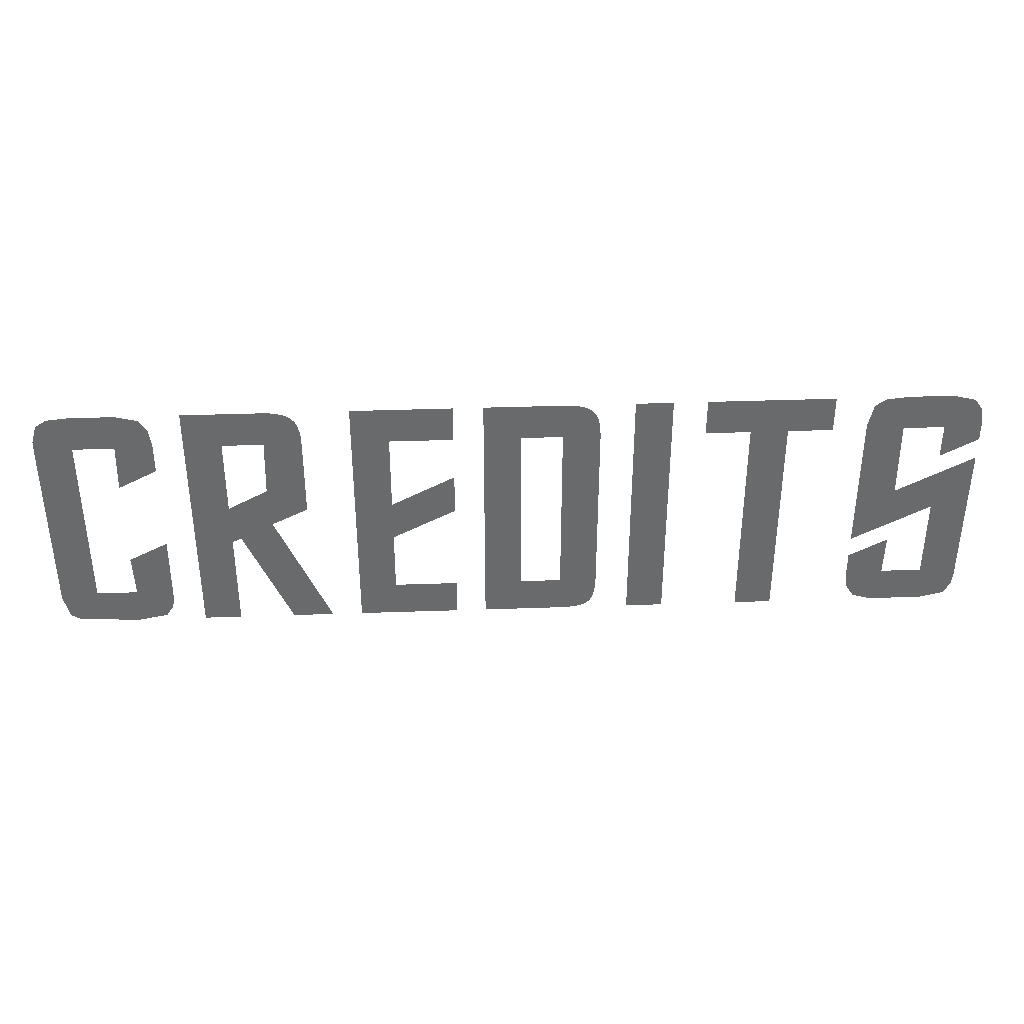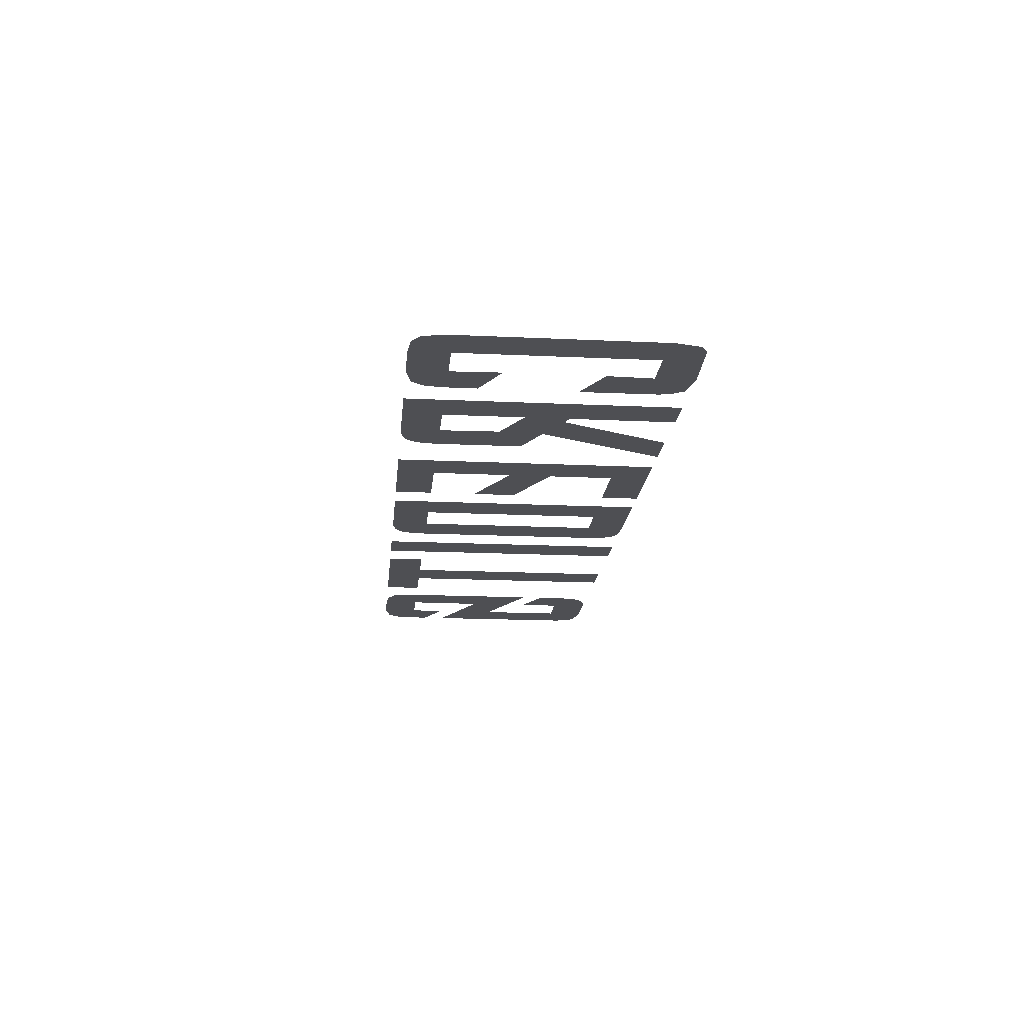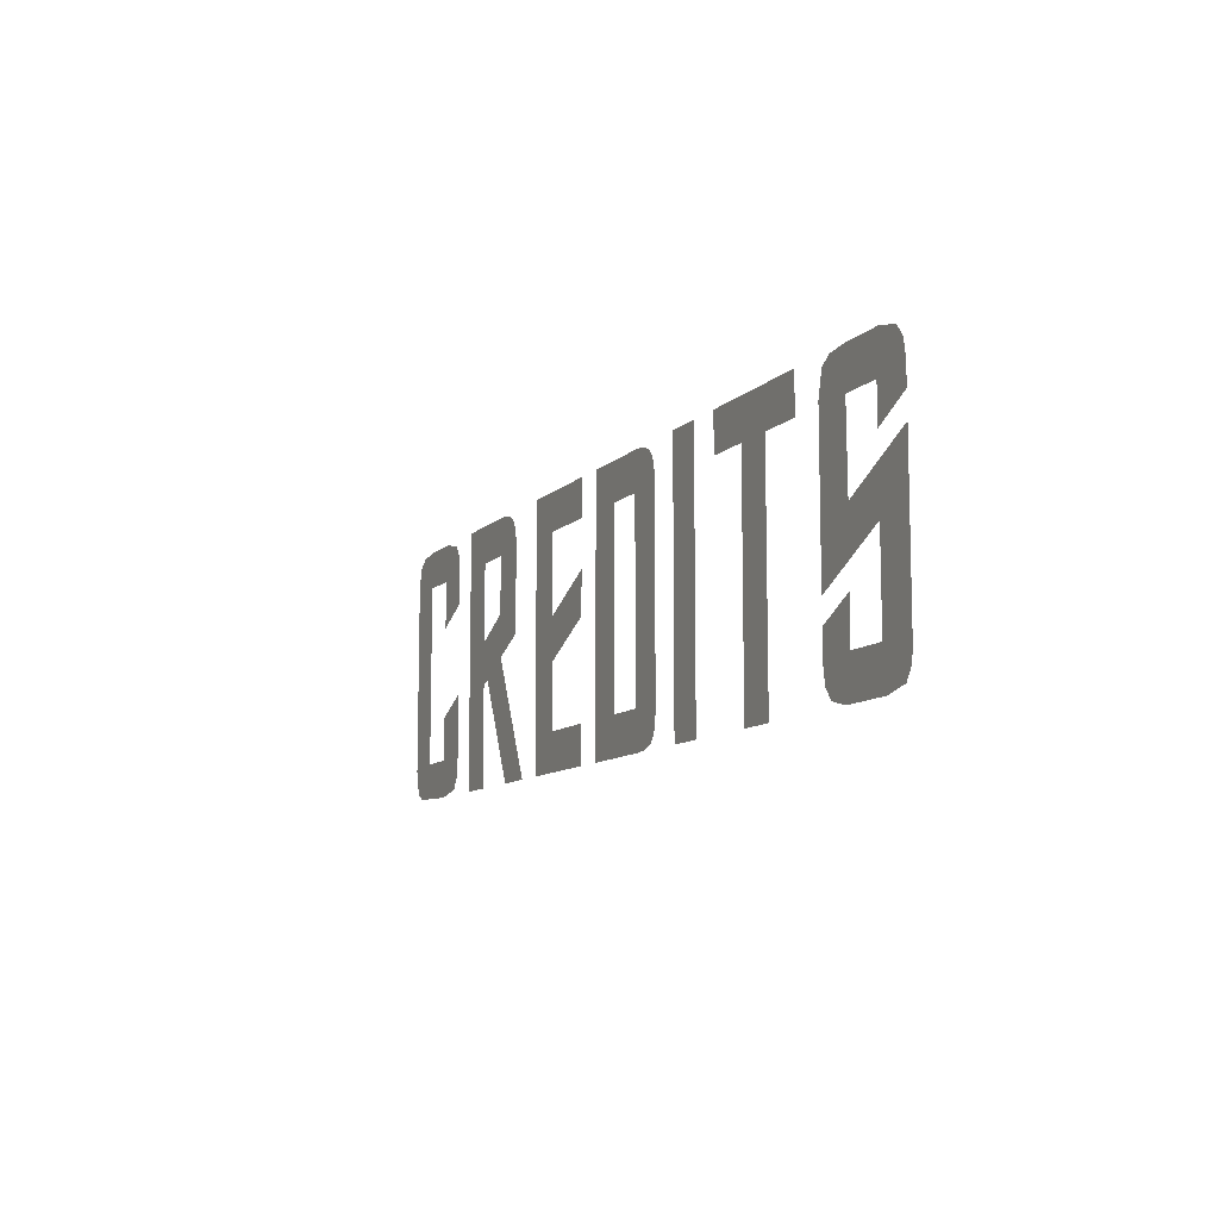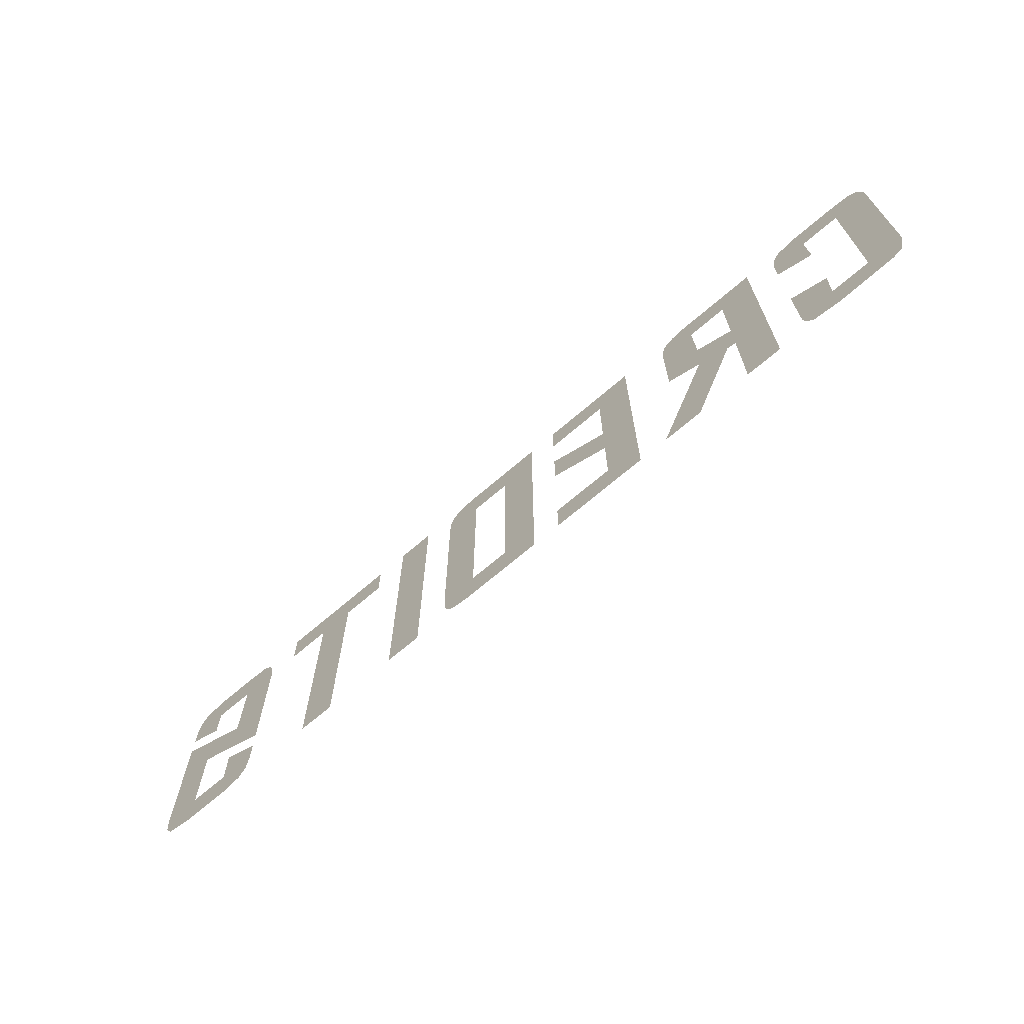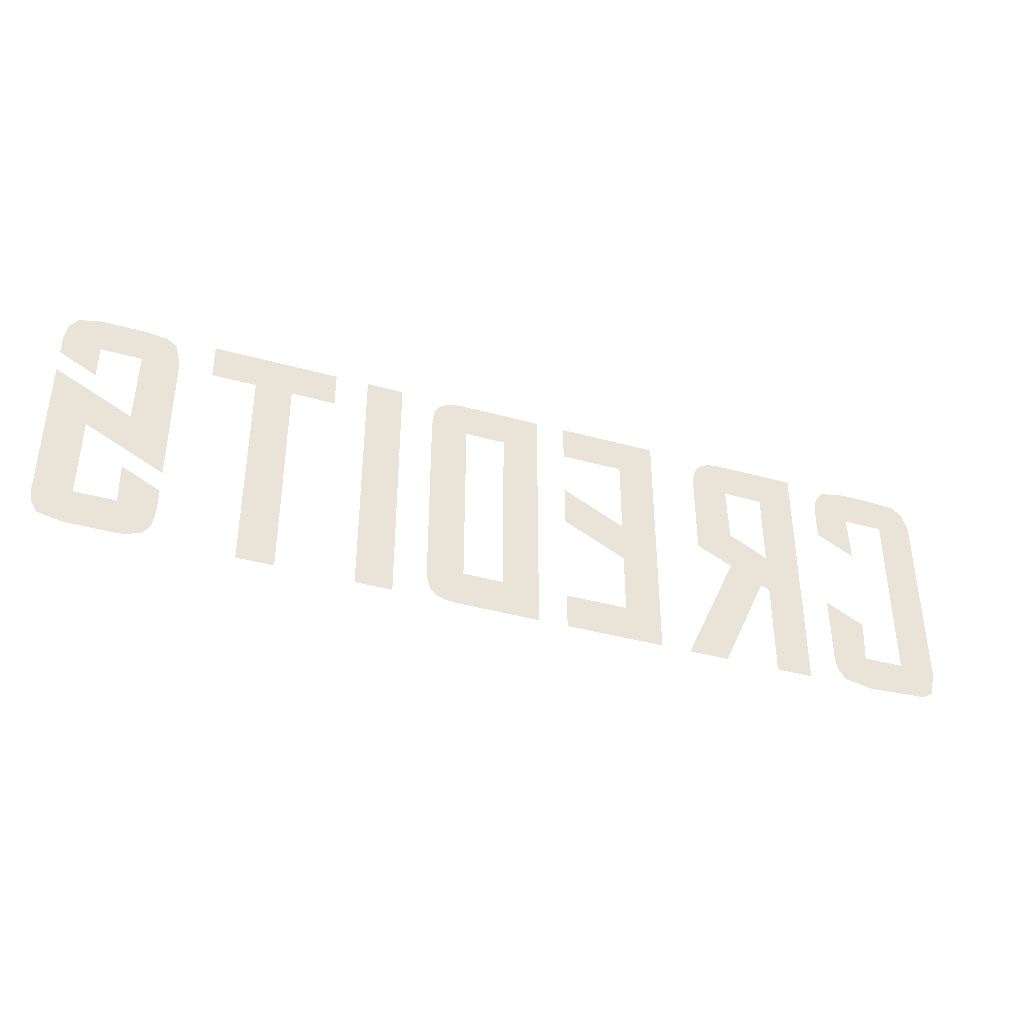
<metadata>
{"format":"obj","ext":"obj","renderer":"f3d","projection":"perspective","resolution":1024,"background":"white","views":[{"elev":37.3,"azim":-2.6,"up":"+Y"},{"elev":-18.1,"azim":-95.2,"up":"+Z"},{"elev":-10.1,"azim":64.8,"up":"+Y"},{"elev":-68.2,"azim":-139.1,"up":"+Y"},{"elev":-39.2,"azim":160.7,"up":"+Y"}]}
</metadata>
<code>
v 3.5 5.136 0
v 0.4028 0.8804 0
v 3.5 2.686 0
v 0.843 0.07241 0
v 0.5563 0.2406 0
v 3.489 0.7335 0
v 1.4 1 0
v 3.236 0.1464 0
v 2.467 -0.000582 0
v 3.434 0.4399 0
v 2.452 2.161 0
v 2.5 1 0
v 1.4 5.9 0
v 2.463 4.616 0
v 0.4 5.726 0
v 0.411 6.166 0
v 0.5481 6.645 0
v 0.8427 6.838 0
v 1.434 6.9 0
v 3.497 6.019 0
v 3.425 6.46 0
v 2.5 5.9 0
v 2.615 6.898 0
v 3.208 6.753 0
f 5 7 4
f 2 7 5
f 9 4 7
f 15 7 2
f 10 12 6
f 12 9 7
f 9 12 8
f 8 12 10
f 6 12 3
f 12 11 3
f 15 13 7
f 1 14 22
f 13 15 16
f 16 17 13
f 13 17 18
f 19 13 18
f 1 22 20
f 13 19 22
f 19 23 22
f 22 21 20
f 23 24 22
f 21 22 24
v 5.3 -0 0
v 5.3 5.9 0
v 4.3 -0 0
v 6.794 -0 0
v 7.889 -0 0
v 6.365 6.9 0
v 5.3 2.686 0
v 5.547 2.786 0
v 5.3 3.822 0
v 4.3 6.9 0
v 6.433 3.255 0
v 6.953 6.828 0
v 6.363 4.377 0
v 7.4 3.722 0
v 6.797 6.868 0
v 7.392 6.116 0
v 6.485 6.899 0
v 6.641 6.889 0
v 7.401 5.647 0
v 6.4 5.9 0
v 7.399 5.959 0
v 7.335 6.43 0
v 7.372 6.273 0
v 7.265 6.591 0
v 7.109 6.587 0
v 7.125 6.743 0
f 27 31 25
f 32 29 28
f 35 29 32
f 35 32 33
f 32 31 33
f 33 31 27
f 33 27 34
f 33 34 26
f 34 44 26
f 30 44 34
f 38 35 37
f 35 33 37
f 44 38 37
f 30 41 44
f 40 44 39
f 41 42 44
f 42 39 44
f 44 40 45
f 43 38 44
f 43 44 45
f 47 49 46
f 49 47 40
f 46 49 48
f 49 40 39
f 49 39 50
f 50 39 36
f 48 49 50
v 11.4 6.9 0
v 11.4 -0 0
v 8.7 -0 0
v 9.7 1 0
v 11.4 1 0
v 9.7 2.686 0
v 9.7 5.9 0
v 11.4 3.544 0
v 9.7 3.808 0
v 11.4 4.672 0
v 8.7 6.9 0
v 11.4 5.9 0
f 52 54 55
f 52 53 54
f 54 53 56
f 53 59 56
f 53 57 59
f 59 58 56
f 59 60 58
f 53 61 57
f 51 57 61
f 62 57 51
v 13.2 1 0
v 12.2 0 0
v 14.3 1 0
v 14.41 0.001984 0
v 14.86 0.05938 0
v 14.71 0.02754 0
v 15 0.1162 0
v 15 0.2936 0
v 15.06 0.147 0
v 15.15 0.2428 0
v 15.24 0.4405 0
v 15.27 0.5872 0
v 15.3 1.028 0
v 15.29 0.734 0
v 13.2 5.9 0
v 12.2 6.9 0
v 15.29 6.166 0
v 15.3 5.872 0
v 14.41 6.898 0
v 15.23 6.46 0
v 15.26 6.313 0
v 14.86 6.826 0
v 14.56 6.887 0
v 14.71 6.865 0
v 14.3 5.9 0
v 15.01 6.753 0
v 15.15 6.611 0
f 65 64 63
f 64 77 63
f 76 74 65
f 64 65 66
f 67 68 65
f 66 65 68
f 67 65 70
f 67 70 69
f 69 70 71
f 73 72 70
f 72 71 70
f 73 70 65
f 74 73 65
f 75 76 65
f 77 64 78
f 75 65 87
f 75 87 80
f 78 87 77
f 80 87 79
f 81 87 78
f 83 87 82
f 79 87 83
f 84 87 86
f 81 85 87
f 85 86 87
f 82 87 89
f 88 87 84
f 89 87 88
v 16.2 -0 0
v 17.2 -0 0
v 16.2 6.9 0
v 17.2 6.9 0
f 93 91 90
f 93 90 92
v 20.3 0 0
v 19.3 0 0
v 20.3 5.9 0
v 19.3 5.9 0
v 18.1 5.9 0
v 18.1 6.9 0
v 21.5 6.9 0
v 21.5 5.9 0
f 97 96 95
f 94 95 96
f 100 97 99
f 97 98 99
f 96 97 100
f 100 101 96
v 24.5 4.958 0
v 25.5 6.02 0
v 23.43 2.122 0
v 22.68 0.1466 0
v 22.4 0.8806 0
v 23.4 1 0
v 22.47 0.4401 0
v 23.14 0.01282 0
v 22.4 1.597 0
v 25.49 0.7338 0
v 23.4 -0 0
v 24.61 0.001873 0
v 25.26 0.1465 0
v 24.5 1 0
v 25.44 0.4401 0
v 22.4 2.184 0
v 24.5 3.242 0
v 23.4 5.9 0
v 23.43 3.822 0
v 25.5 4.867 0
v 22.4 6.02 0
v 22.84 6.837 0
v 22.55 6.645 0
v 23.43 6.9 0
v 25.5 5.472 0
v 25.21 6.754 0
v 24.61 6.897 0
v 25.43 6.46 0
v 24.5 5.9 0
f 108 107 105
f 109 105 107
f 107 112 109
f 115 112 107
f 106 107 108
f 110 107 106
f 112 115 113
f 113 115 114
f 114 115 116
f 116 115 111
f 111 115 121
f 104 107 110
f 118 121 115
f 117 120 118
f 120 117 119
f 120 121 118
f 126 102 130
f 122 119 117
f 122 124 119
f 124 123 119
f 123 125 119
f 126 130 103
f 119 125 130
f 125 128 130
f 130 128 127
f 103 130 129
f 129 130 127

</code>
